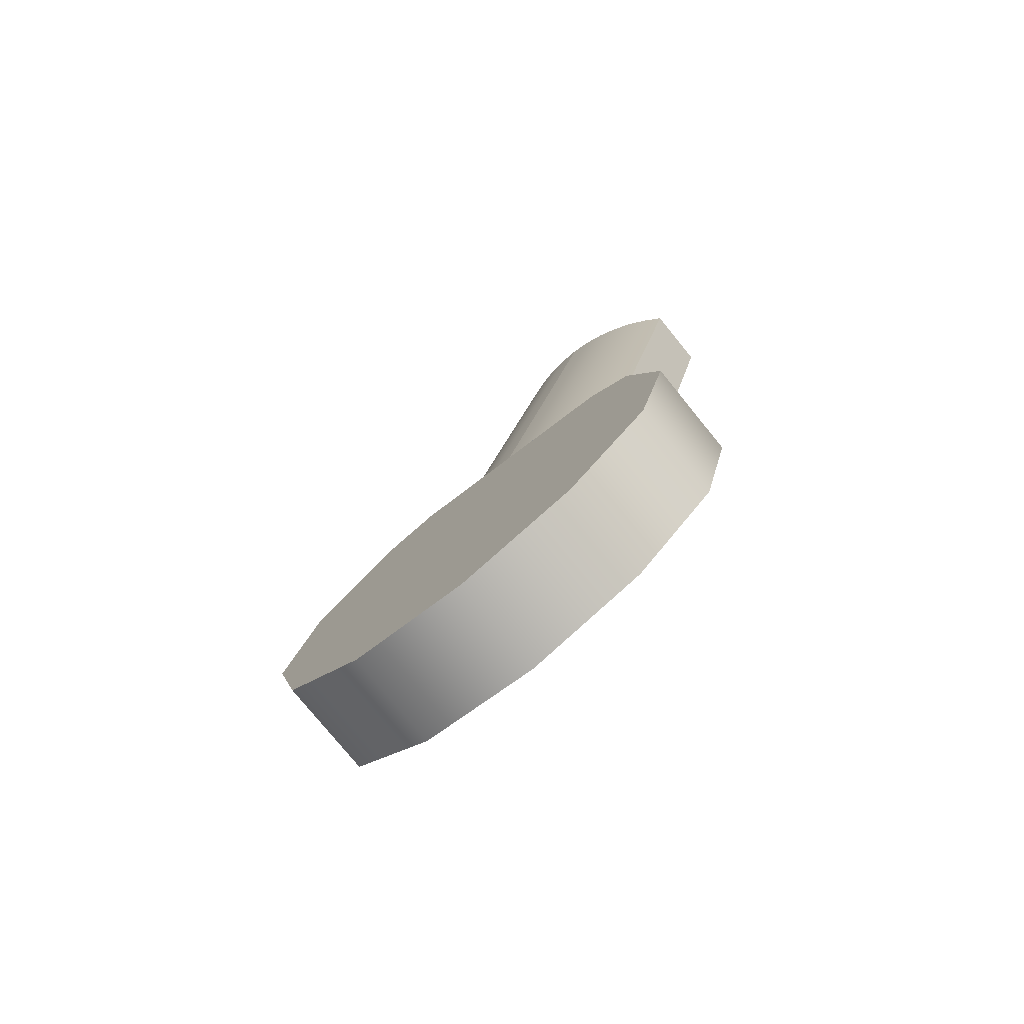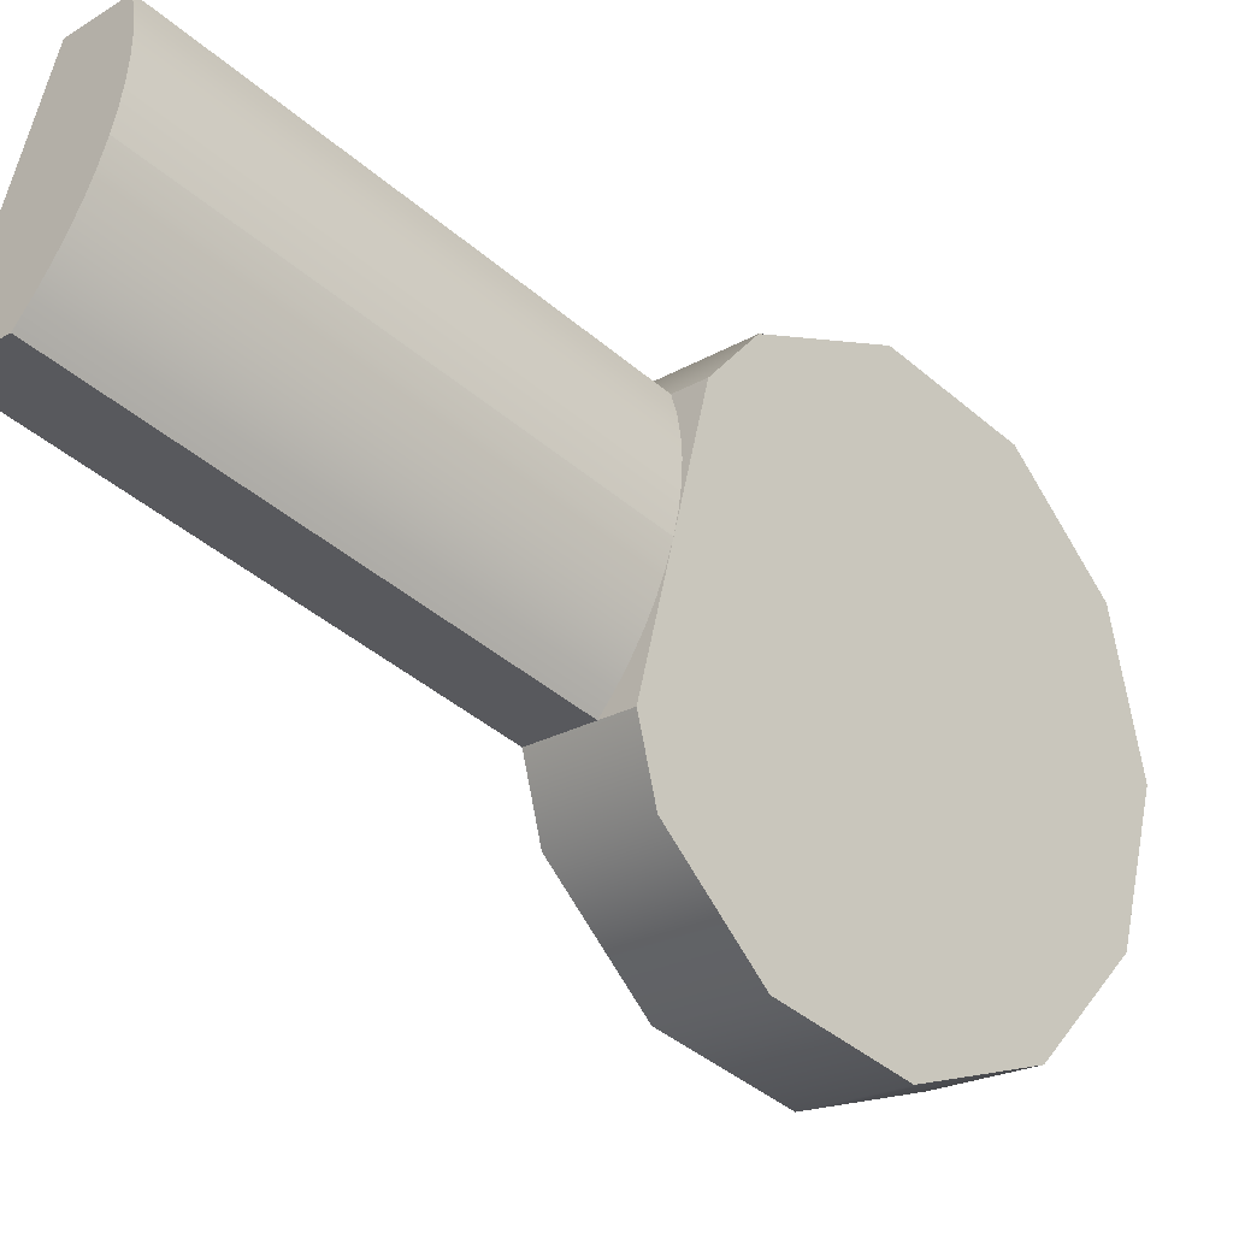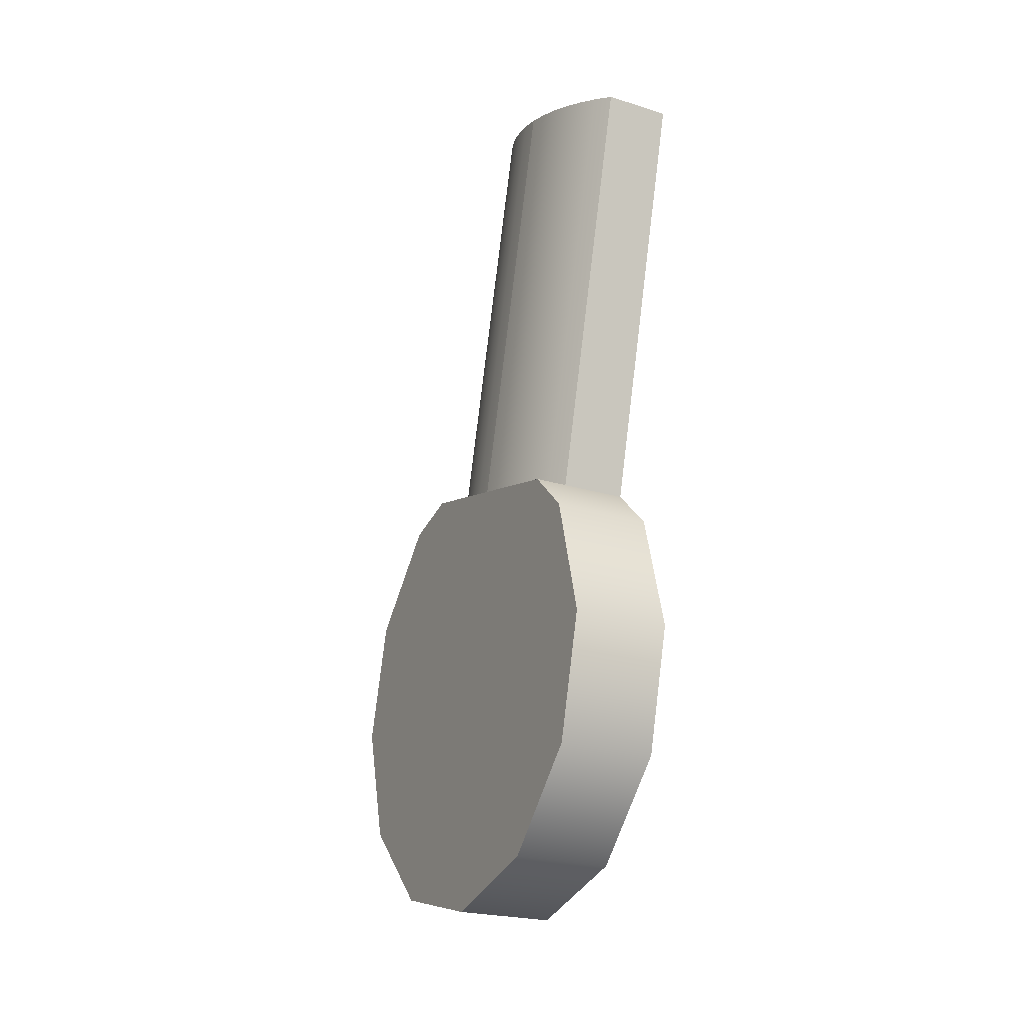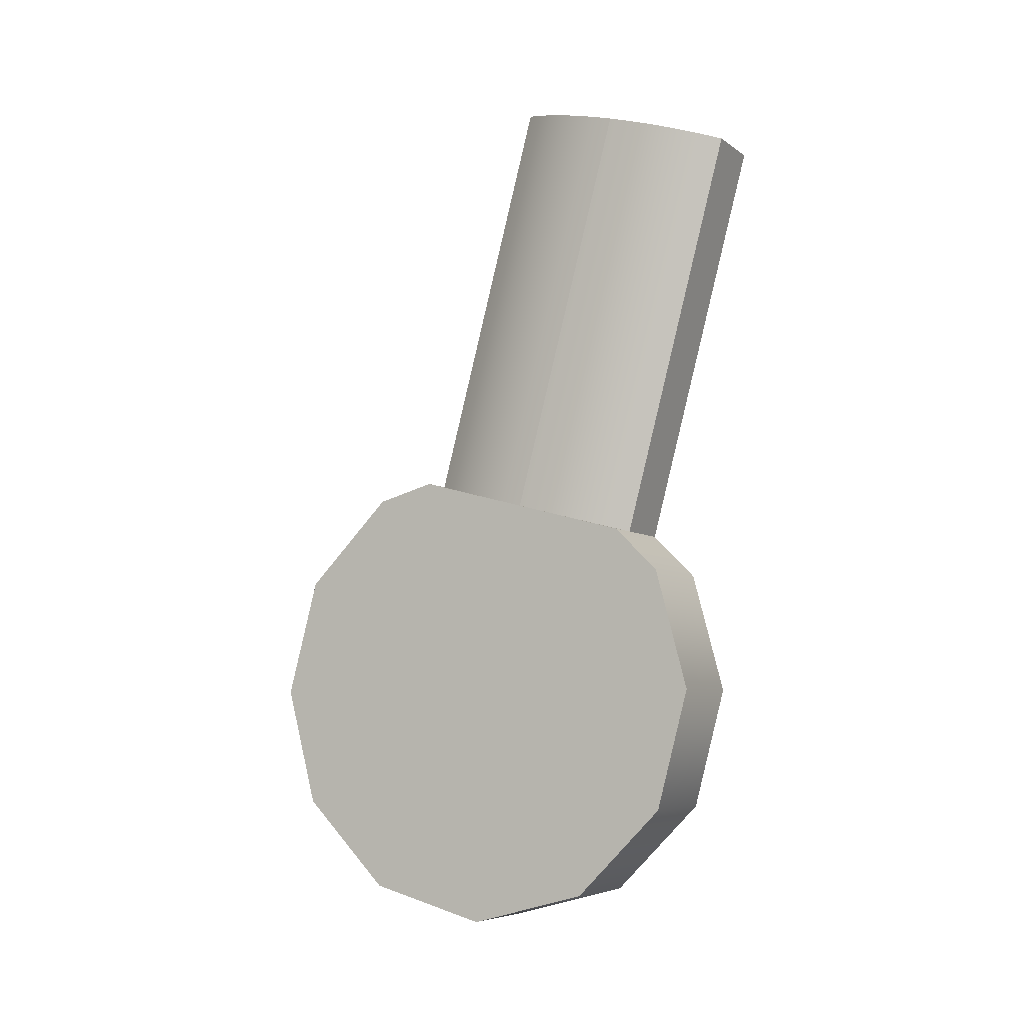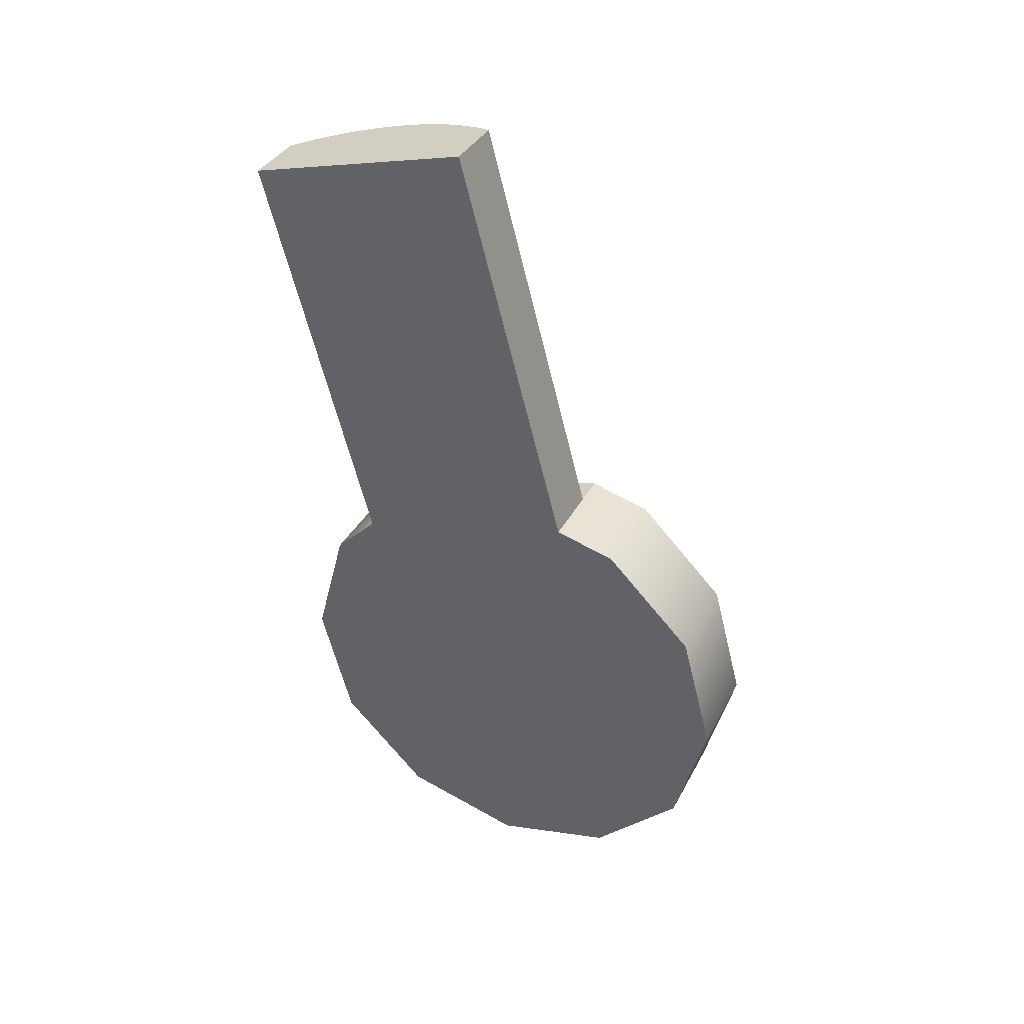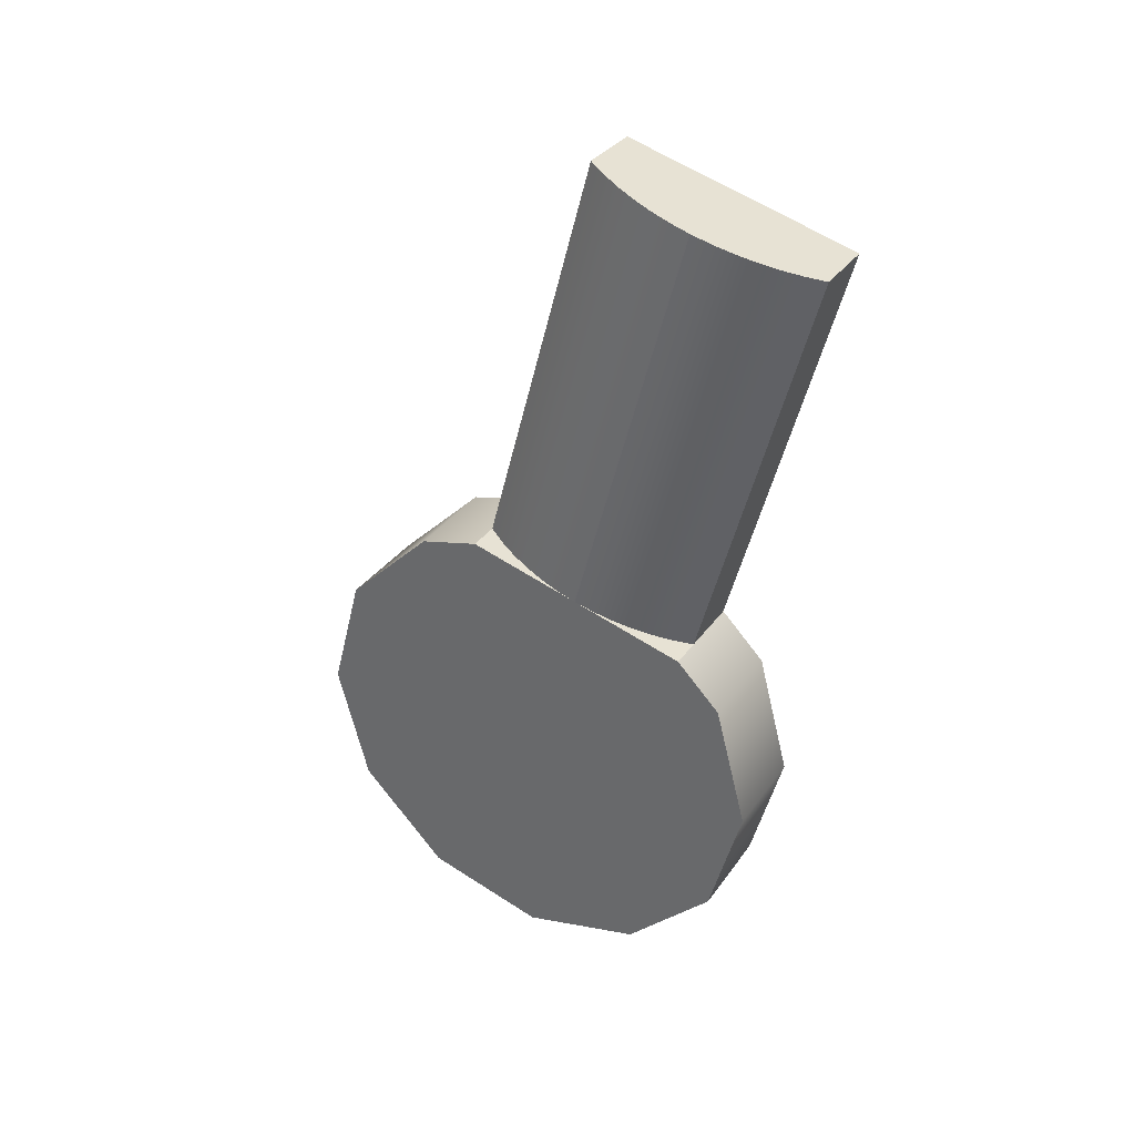
<metadata>
{"format":"obj","ext":"obj","renderer":"f3d","projection":"perspective","resolution":1024,"background":"white","views":[{"elev":-78.3,"azim":129.2,"up":"+Z"},{"elev":-21.4,"azim":46.7,"up":"+Y"},{"elev":-23.3,"azim":152.5,"up":"+Z"},{"elev":-6.5,"azim":118.6,"up":"+Z"},{"elev":36.5,"azim":-65.0,"up":"+Z"},{"elev":33.5,"azim":119.9,"up":"+Z"}]}
</metadata>
<code>
o mesh43/mesh43-geometry#mesh43-geometry
v 0.003019 0.3416 -0.7129
v 0.003019 0.3416 -0.7288
v 0.003019 0.3394 -0.7209
v 0.003019 0.3474 -0.707
v 0.009431 0.3394 -0.7209
v 0.009431 0.3416 -0.7129
v 0.009431 0.3474 -0.707
v 0.003019 0.3474 -0.7347
v 0.009431 0.3416 -0.7288
v 0.003019 0.3514 -0.706
v 0.009431 0.3474 -0.7347
v 0.007293 0.3514 -0.706
v 0.003019 0.3554 -0.7368
v 0.009431 0.3554 -0.7368
v 0.009431 0.3514 -0.706
v 0.007293 0.3586 -0.6791
v 0.003019 0.3586 -0.6791
v 0.007935 0.3525 -0.7063
v 0.003019 0.3633 -0.7347
v 0.009431 0.3633 -0.7347
v 0.009431 0.3588 -0.708
v 0.008468 0.3537 -0.7066
v 0.003019 0.3734 -0.6831
v 0.007935 0.3597 -0.6794
v 0.003019 0.3663 -0.71
v 0.00937 0.3575 -0.7076
v 0.008887 0.355 -0.7069
v 0.007293 0.3734 -0.6831
v 0.003019 0.3692 -0.7288
v 0.009431 0.3663 -0.71
v 0.009188 0.3562 -0.7073
v 0.00937 0.3647 -0.6808
v 0.008468 0.3609 -0.6798
v 0.007293 0.3663 -0.71
v 0.007935 0.3723 -0.6828
v 0.003019 0.3692 -0.7129
v 0.009431 0.3692 -0.7288
v 0.00937 0.3601 -0.7083
v 0.009188 0.3634 -0.6804
v 0.009431 0.366 -0.6811
v 0.008887 0.3621 -0.6801
v 0.008468 0.3711 -0.6825
v 0.003019 0.3713 -0.7209
v 0.009431 0.3692 -0.7129
v 0.009188 0.3614 -0.7087
v 0.00937 0.3673 -0.6815
v 0.008887 0.3699 -0.6822
v 0.007935 0.3651 -0.7097
v 0.009431 0.3713 -0.7209
v 0.008887 0.3627 -0.709
v 0.009188 0.3686 -0.6818
v 0.008468 0.3639 -0.7093
f 1 2 3
f 2 1 4
f 3 2 1
f 4 1 2
f 2 5 3
f 3 5 2
f 3 6 1
f 1 6 3
f 1 7 4
f 4 7 1
f 2 4 8
f 8 4 2
f 5 2 9
f 9 2 5
f 6 3 5
f 5 3 6
f 7 1 6
f 6 1 7
f 7 10 4
f 4 10 7
f 8 4 10
f 10 4 8
f 11 2 8
f 8 2 11
f 2 11 9
f 9 11 2
f 9 6 5
f 5 6 9
f 6 11 7
f 7 11 6
f 10 7 12
f 12 7 10
f 8 10 13
f 13 10 8
f 8 14 11
f 11 14 8
f 6 9 11
f 11 9 6
f 7 11 15
f 15 11 7
f 12 7 15
f 15 7 12
f 16 10 12
f 12 10 16
f 13 10 17
f 17 10 13
f 14 8 13
f 13 8 14
f 15 11 14
f 14 11 15
f 15 18 12
f 12 18 15
f 10 16 17
f 17 16 10
f 18 16 12
f 12 16 18
f 13 17 19
f 19 17 13
f 13 20 14
f 14 20 13
f 15 14 21
f 21 14 15
f 18 15 22
f 22 15 18
f 16 23 17
f 17 23 16
f 16 18 24
f 24 18 16
f 19 17 25
f 25 17 19
f 20 13 19
f 19 13 20
f 21 14 20
f 20 14 21
f 26 15 21
f 21 15 26
f 22 15 27
f 27 15 22
f 22 24 18
f 18 24 22
f 23 16 28
f 28 16 23
f 25 17 23
f 23 17 25
f 28 16 24
f 24 16 28
f 25 29 19
f 19 29 25
f 29 20 19
f 19 20 29
f 21 20 30
f 30 20 21
f 31 15 26
f 26 15 31
f 21 32 26
f 26 32 21
f 27 15 31
f 31 15 27
f 27 33 22
f 22 33 27
f 24 22 33
f 33 22 24
f 34 23 28
f 28 23 34
f 23 34 25
f 25 34 23
f 28 24 35
f 35 24 28
f 29 25 36
f 36 25 29
f 20 29 37
f 37 29 20
f 30 20 37
f 37 20 30
f 30 38 21
f 21 38 30
f 26 39 31
f 31 39 26
f 32 21 40
f 40 21 32
f 39 26 32
f 32 26 39
f 31 41 27
f 27 41 31
f 33 27 41
f 41 27 33
f 42 24 33
f 33 24 42
f 35 34 28
f 28 34 35
f 34 36 25
f 25 36 34
f 35 24 42
f 42 24 35
f 29 36 43
f 43 36 29
f 43 37 29
f 29 37 43
f 30 37 44
f 44 37 30
f 30 45 38
f 38 45 30
f 38 40 21
f 21 40 38
f 41 31 39
f 39 31 41
f 46 32 40
f 40 32 46
f 46 39 32
f 32 39 46
f 47 33 41
f 41 33 47
f 42 33 47
f 47 33 42
f 34 35 48
f 48 35 34
f 36 34 44
f 44 34 36
f 42 48 35
f 35 48 42
f 36 49 43
f 43 49 36
f 37 43 49
f 49 43 37
f 44 37 49
f 49 37 44
f 44 34 30
f 30 34 44
f 30 50 45
f 45 50 30
f 45 46 38
f 38 46 45
f 40 38 46
f 46 38 40
f 51 41 39
f 39 41 51
f 51 39 46
f 46 39 51
f 47 41 51
f 51 41 47
f 47 52 42
f 42 52 47
f 48 30 34
f 34 30 48
f 49 36 44
f 44 36 49
f 48 42 52
f 52 42 48
f 30 52 50
f 50 52 30
f 50 51 45
f 45 51 50
f 46 45 51
f 51 45 46
f 51 50 47
f 47 50 51
f 52 47 50
f 50 47 52
f 30 48 52
f 52 48 30

</code>
